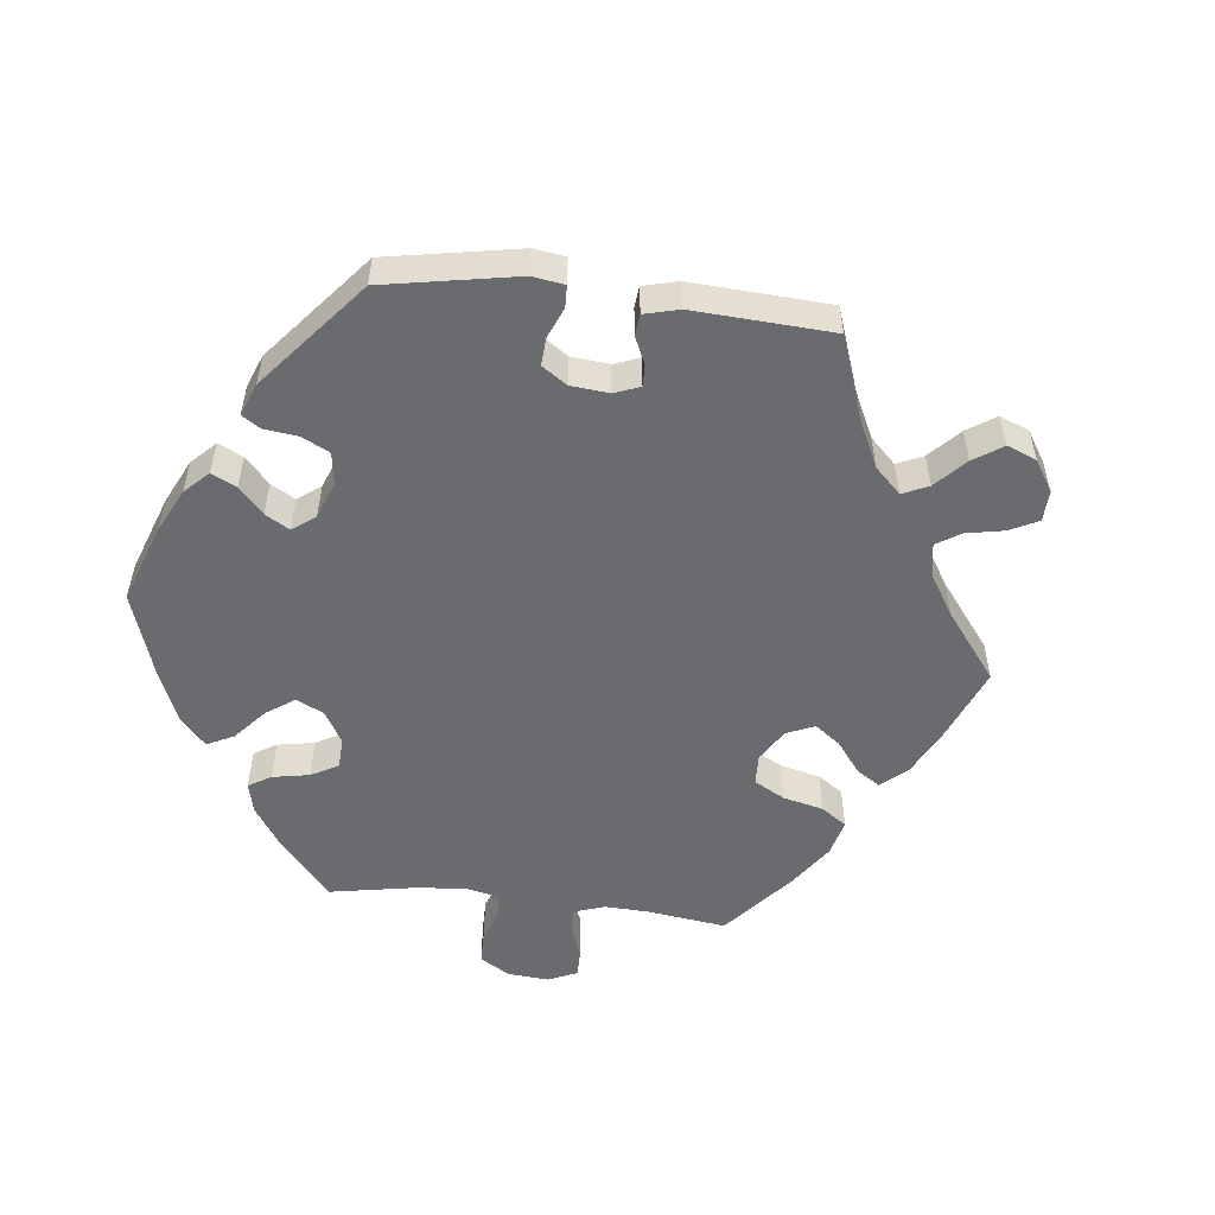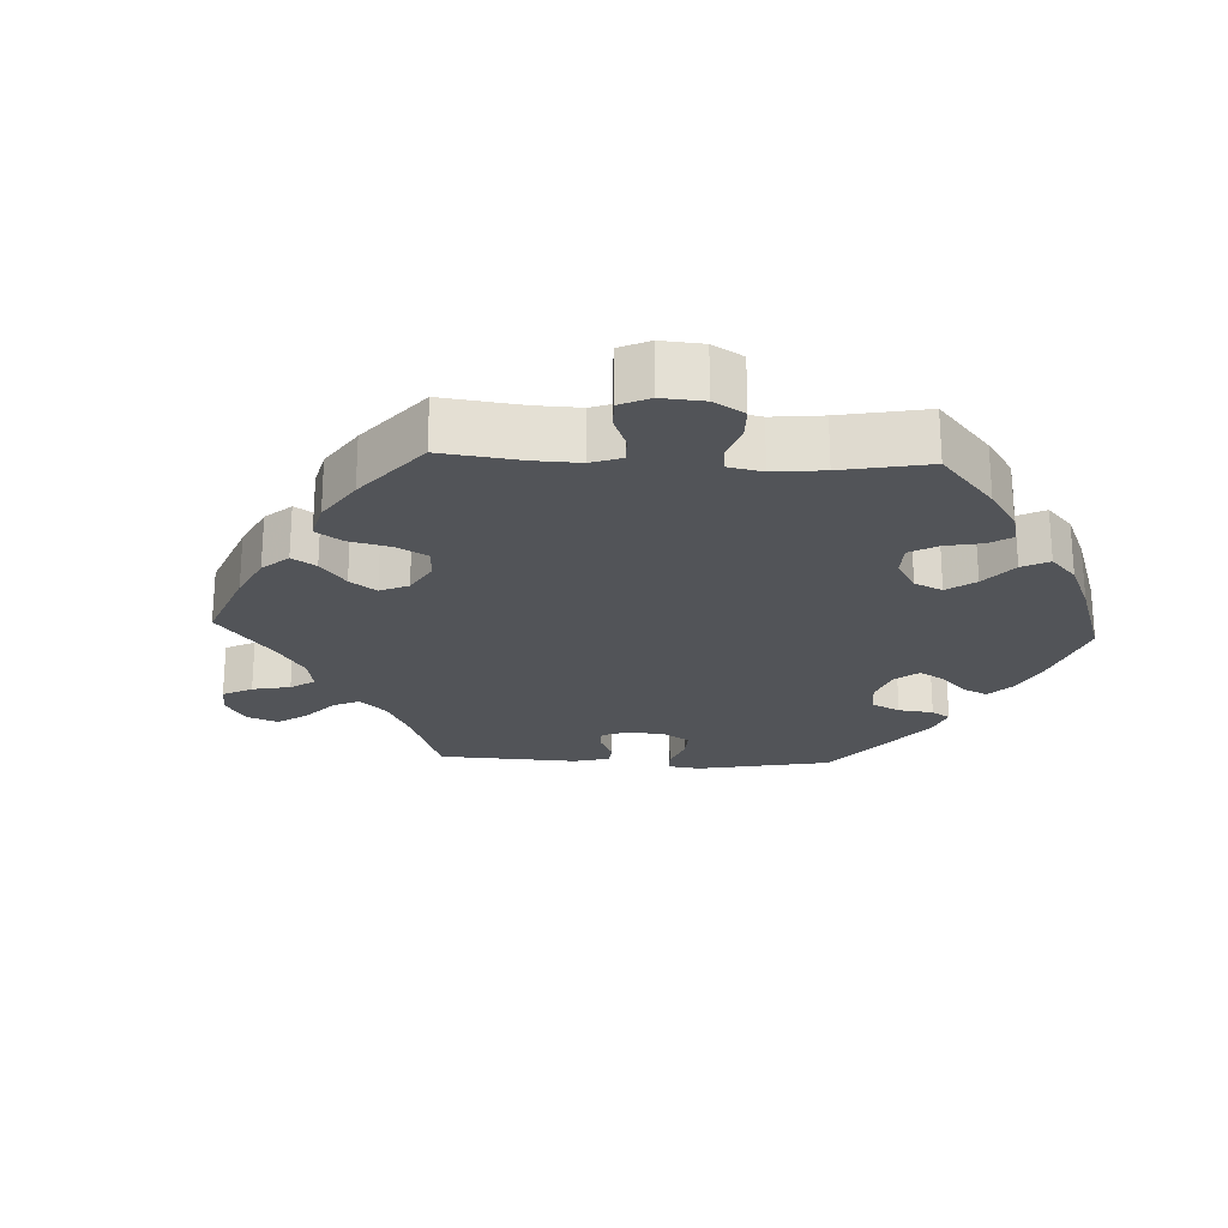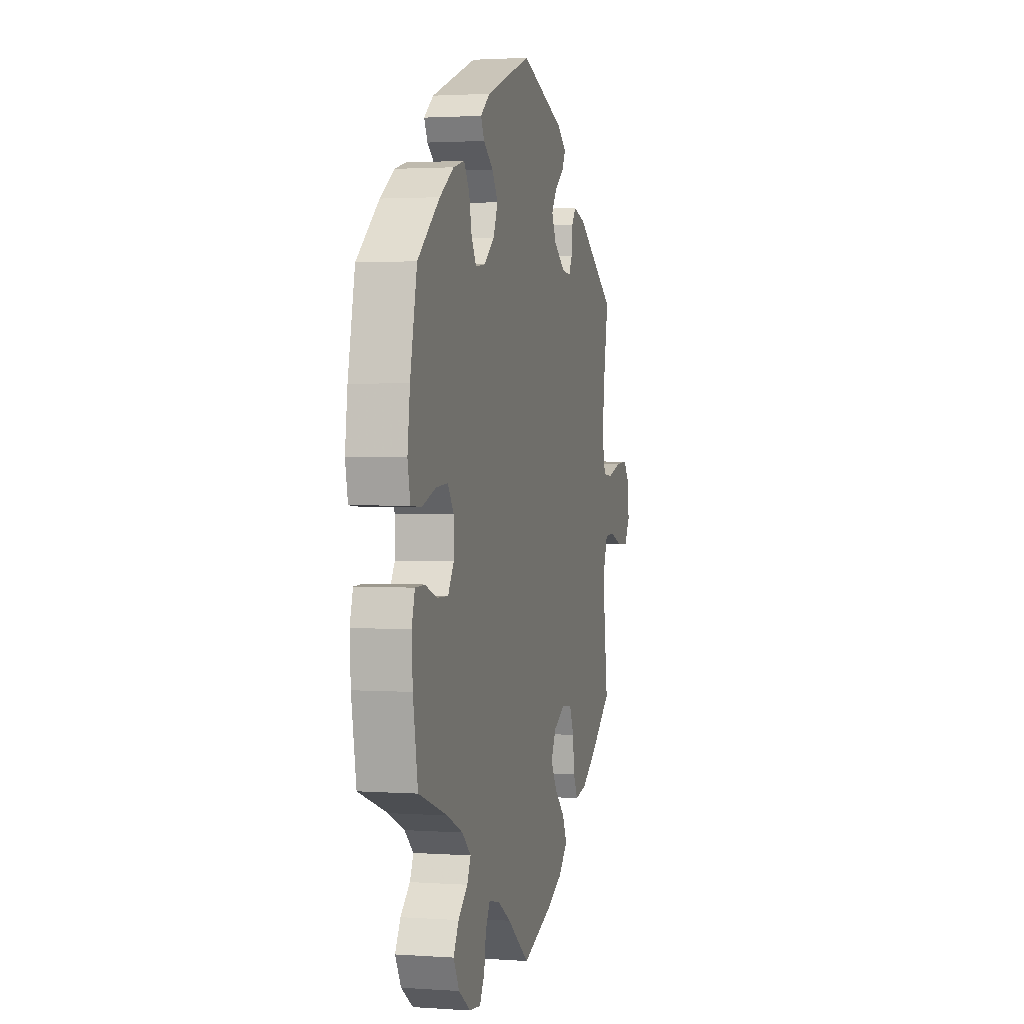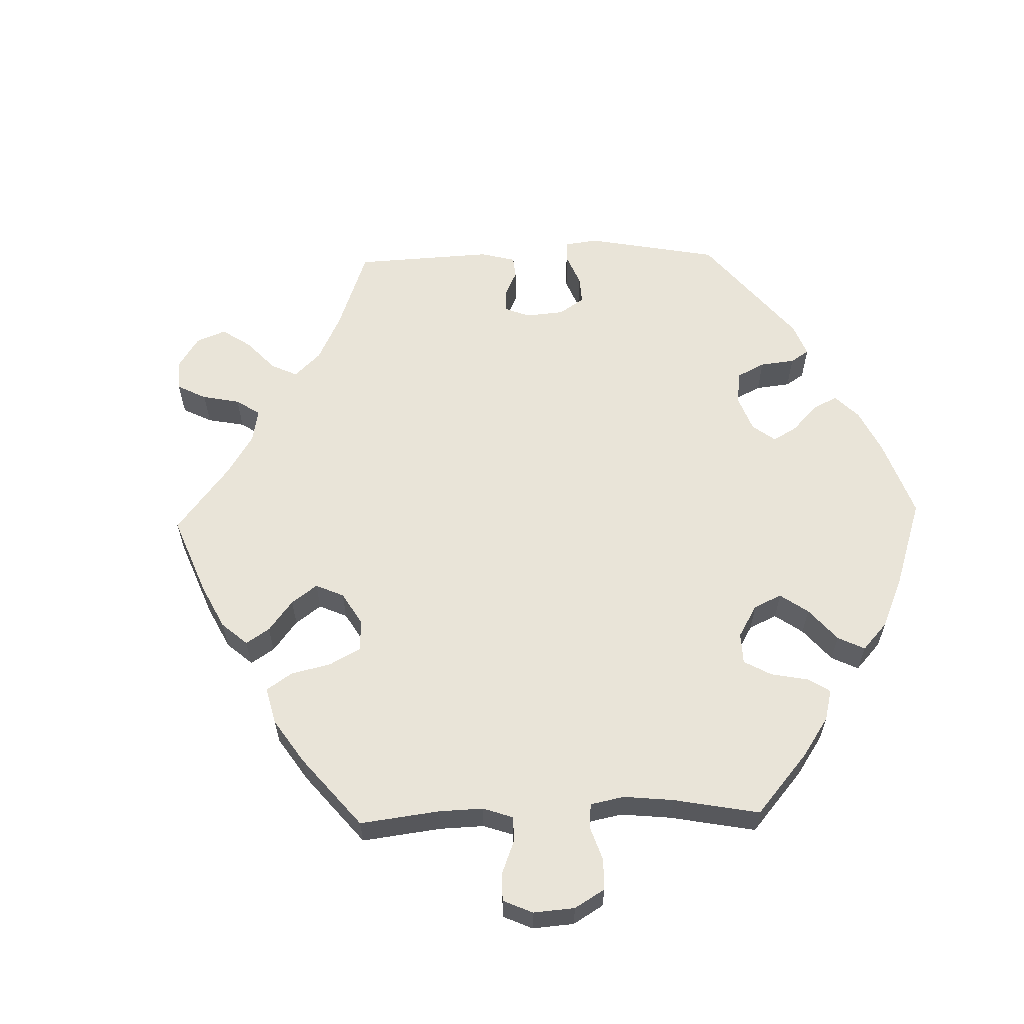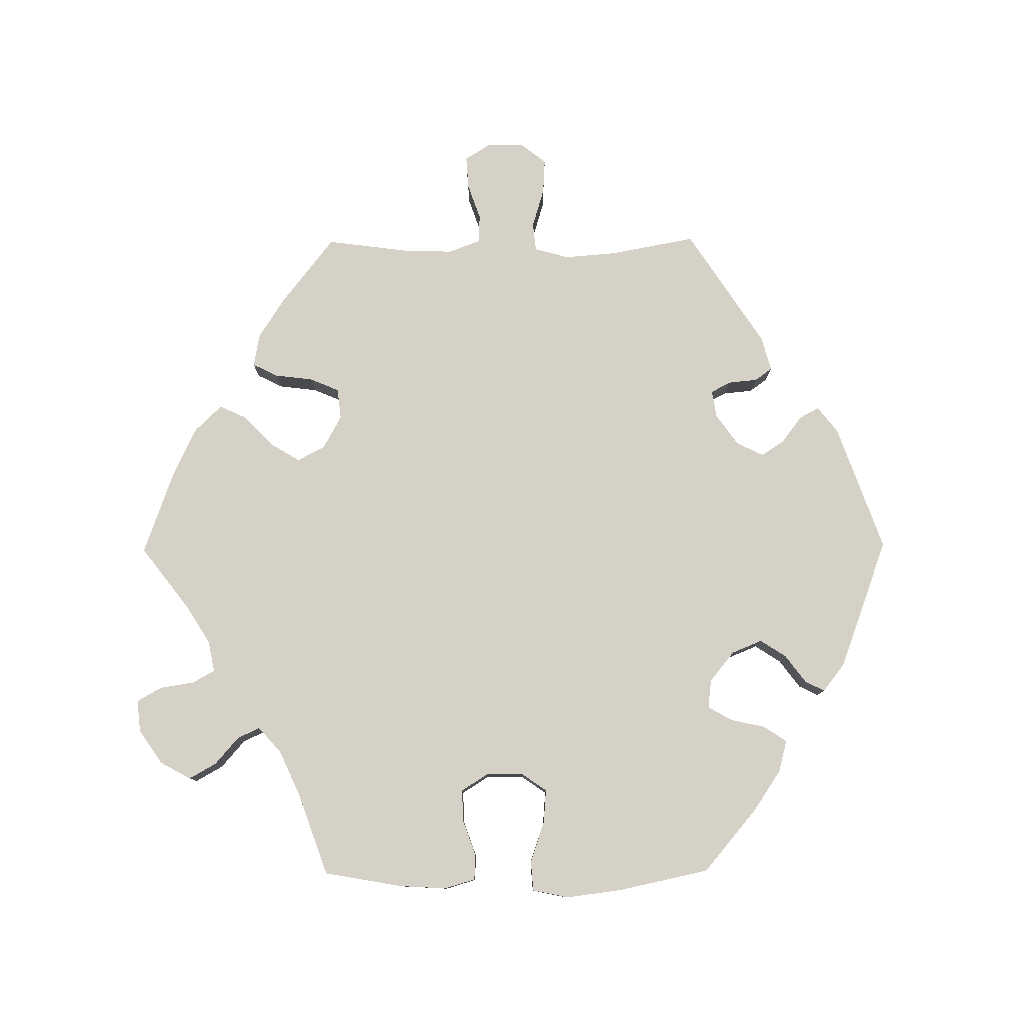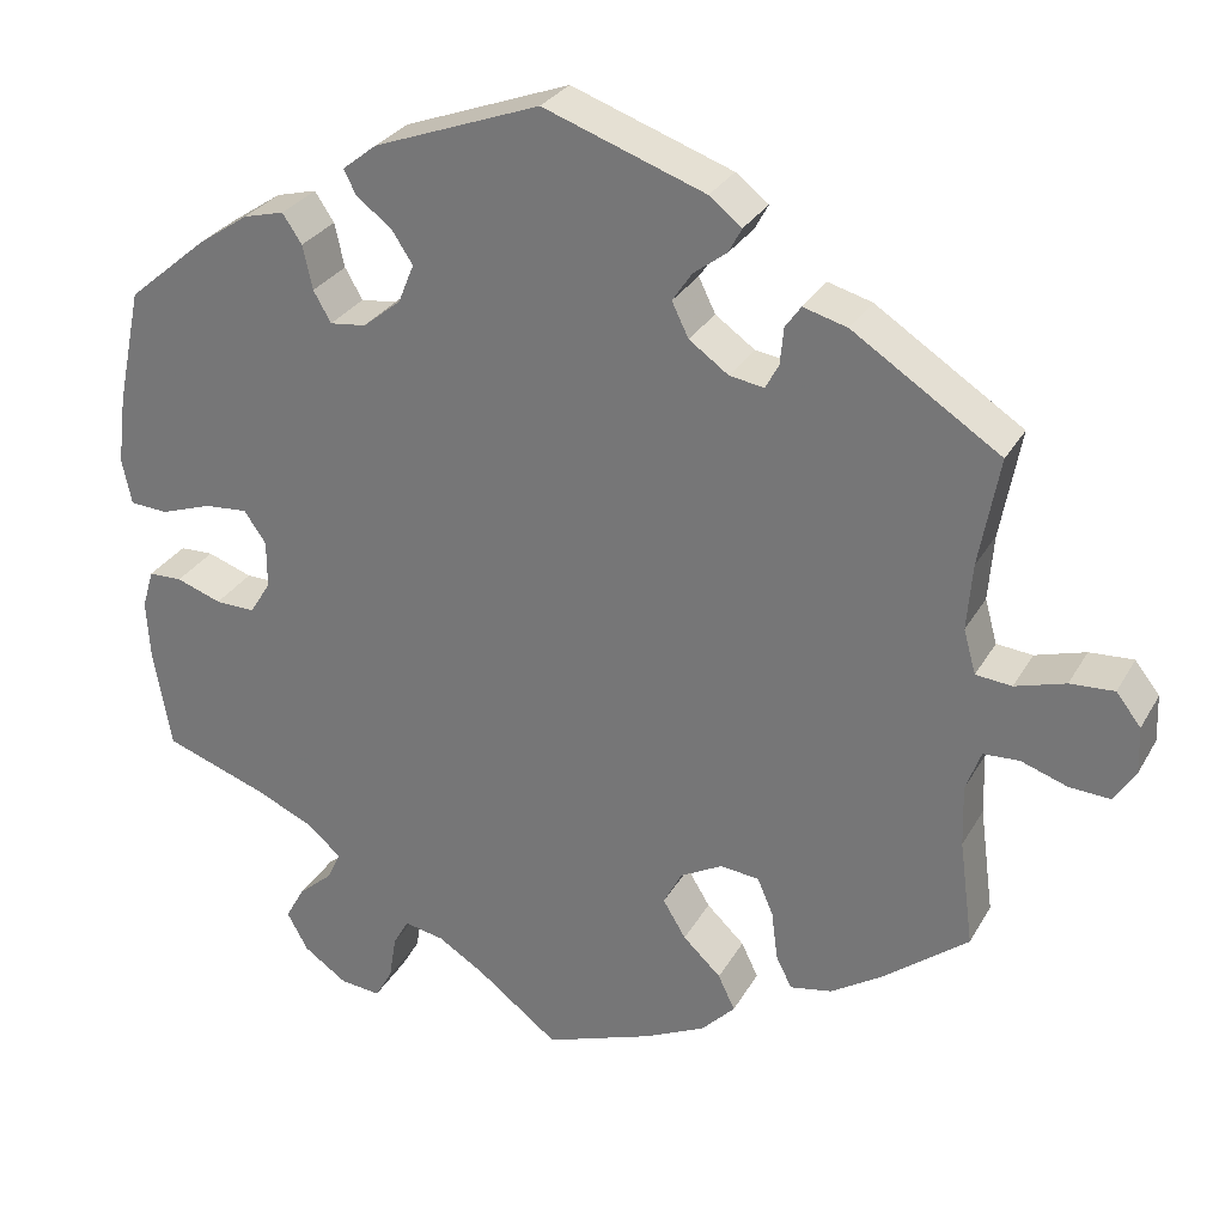
<metadata>
{"format":"obj","ext":"obj","renderer":"f3d","projection":"perspective","resolution":1024,"background":"white","views":[{"elev":-53.4,"azim":23.3,"up":"+Y"},{"elev":-23.1,"azim":-152.8,"up":"+Y"},{"elev":2.0,"azim":-76.0,"up":"+Z"},{"elev":60.3,"azim":-151.6,"up":"+Y"},{"elev":79.2,"azim":-90.5,"up":"+Y"},{"elev":29.0,"azim":24.4,"up":"+Z"}]}
</metadata>
<code>
v -0.52 0.07 -0.176
v -0.524 0.07 -0.108
v -0.511 0.07 -0.064
v -0.473 0.07 -0.063
v -0.422 0.07 -0.081
v -0.377 0.07 -0.082
v -0.353 0.07 -0.044
v -0.353 0.07 0.01
v -0.378 0.07 0.046
v -0.427 0.07 0.042
v -0.485 0.07 0.022
v -0.528 0.07 0.025
v -0.539 0.07 0.077
v -0.529 0.07 0.156
v -0.501 0.07 0.288
v -0.41 0.07 0.365
v -0.352 0.07 0.404
v -0.306 0.07 0.416
v -0.284 0.07 0.383
v -0.273 0.07 0.333
v -0.253 0.07 0.298
v -0.212 0.07 0.303
v -0.169 0.07 0.338
v -0.151 0.07 0.382
v -0.175 0.07 0.419
v -0.215 0.07 0.449
v -0.229 0.07 0.477
v -0.19 0.07 0.508
v -0.001 0.07 0.578
v 0.182 0.07 0.513
v 0.219 0.07 0.484
v 0.204 0.07 0.456
v 0.166 0.07 0.427
v 0.144 0.07 0.394
v 0.163 0.07 0.355
v 0.208 0.07 0.323
v 0.247 0.07 0.317
v 0.262 0.07 0.345
v 0.266 0.07 0.387
v 0.284 0.07 0.412
v 0.334 0.07 0.398
v 0.501 0.07 0.289
v 0.478 0.07 0.165
v 0.472 0.07 0.09
v 0.486 0.07 0.04
v 0.527 0.07 0.036
v 0.584 0.07 0.053
v 0.634 0.07 0.056
v 0.662 0.07 0.02
v 0.664 0.07 -0.033
v 0.64 0.07 -0.071
v 0.593 0.07 -0.068
v 0.541 0.07 -0.05
v 0.5 0.07 -0.052
v 0.483 0.07 -0.098
v 0.485 0.07 -0.168
v 0.501 0.07 -0.289
v 0.405 0.07 -0.364
v 0.346 0.07 -0.402
v 0.298 0.07 -0.411
v 0.28 0.07 -0.375
v 0.273 0.07 -0.319
v 0.255 0.07 -0.277
v 0.211 0.07 -0.272
v 0.163 0.07 -0.298
v 0.142 0.07 -0.338
v 0.168 0.07 -0.381
v 0.211 0.07 -0.422
v 0.23 0.07 -0.462
v 0.192 0.07 -0.501
v 0.123 0.07 -0.534
v 0 0.07 -0.578
v -0.091 0.07 -0.508
v -0.145 0.07 -0.474
v -0.19 0.07 -0.465
v -0.208 0.07 -0.497
v -0.216 0.07 -0.547
v -0.236 0.07 -0.582
v -0.282 0.07 -0.577
v -0.331 0.07 -0.543
v -0.355 0.07 -0.499
v -0.333 0.07 -0.46
v -0.294 0.07 -0.426
v -0.279 0.07 -0.394
v -0.316 0.07 -0.361
v -0.382 0.07 -0.331
v -0.5 0.07 -0.289
v -0.52 0 -0.176
v -0.524 0 -0.108
v -0.511 0 -0.064
v -0.473 0 -0.063
v -0.422 0 -0.081
v -0.377 0 -0.082
v -0.353 0 -0.044
v -0.353 0 0.01
v -0.378 0 0.046
v -0.427 0 0.042
v -0.485 0 0.022
v -0.528 0 0.025
v -0.539 0 0.077
v -0.529 0 0.156
v -0.501 0 0.288
v -0.41 0 0.365
v -0.352 0 0.404
v -0.306 0 0.416
v -0.284 0 0.383
v -0.273 0 0.333
v -0.253 0 0.298
v -0.212 0 0.303
v -0.169 0 0.338
v -0.151 0 0.382
v -0.175 0 0.419
v -0.215 0 0.449
v -0.229 0 0.477
v -0.19 0 0.508
v -0.001 0 0.578
v 0.182 0 0.513
v 0.219 0 0.484
v 0.204 0 0.456
v 0.166 0 0.427
v 0.144 0 0.394
v 0.163 0 0.355
v 0.208 0 0.323
v 0.247 0 0.317
v 0.262 0 0.345
v 0.266 0 0.387
v 0.284 0 0.412
v 0.334 0 0.398
v 0.501 0 0.289
v 0.478 0 0.165
v 0.472 0 0.09
v 0.486 0 0.04
v 0.527 0 0.036
v 0.584 0 0.053
v 0.634 0 0.056
v 0.662 0 0.02
v 0.664 0 -0.033
v 0.64 0 -0.071
v 0.593 0 -0.068
v 0.541 0 -0.05
v 0.5 0 -0.052
v 0.483 0 -0.098
v 0.485 0 -0.168
v 0.501 0 -0.289
v 0.405 0 -0.364
v 0.346 0 -0.402
v 0.298 0 -0.411
v 0.28 0 -0.375
v 0.273 0 -0.319
v 0.255 0 -0.277
v 0.211 0 -0.272
v 0.163 0 -0.298
v 0.142 0 -0.338
v 0.168 0 -0.381
v 0.211 0 -0.422
v 0.23 0 -0.462
v 0.192 0 -0.501
v 0.123 0 -0.534
v 0 0 -0.578
v -0.091 0 -0.508
v -0.145 0 -0.474
v -0.19 0 -0.465
v -0.208 0 -0.497
v -0.216 0 -0.547
v -0.236 0 -0.582
v -0.282 0 -0.577
v -0.331 0 -0.543
v -0.355 0 -0.499
v -0.333 0 -0.46
v -0.294 0 -0.426
v -0.279 0 -0.394
v -0.316 0 -0.361
v -0.382 0 -0.331
v -0.5 0 -0.289
f 86 87 1 2
f 85 86 2 3
f 84 85 3 4
f 80 81 82 83
f 80 83 84
f 79 80 84
f 76 77 78 79
f 75 76 79 84
f 74 75 84 4
f 70 71 72 73
f 67 68 69 70
f 66 67 70 73
f 65 66 73 74
f 59 60 61 62
f 59 62 63
f 56 57 58 59
f 55 56 59 63
f 54 55 63 64
f 50 51 52 53
f 50 53 54
f 49 50 54
f 46 47 48 49
f 45 46 49 54
f 44 45 54 64
f 40 41 42 43
f 38 39 40 43
f 37 38 43 44
f 36 37 44 64
f 30 31 32 33
f 30 33 34
f 29 30 34
f 28 29 34 35
f 25 26 27 28
f 24 25 28 35
f 17 18 19 20
f 17 20 21
f 16 17 21
f 15 16 21
f 14 15 21
f 13 14 21 22
f 10 11 12 13
f 9 10 13 22
f 65 74 4 5
f 64 65 5 6
f 36 64 6 7
f 23 24 35 36
f 23 36 7 8
f 8 9 22 23
f 89 88 174 173
f 90 89 173 172
f 91 90 172 171
f 170 169 168 167
f 171 170 167
f 171 167 166
f 166 165 164 163
f 171 166 163 162
f 91 171 162 161
f 160 159 158 157
f 157 156 155 154
f 160 157 154 153
f 161 160 153 152
f 149 148 147 146
f 150 149 146
f 146 145 144 143
f 150 146 143 142
f 151 150 142 141
f 140 139 138 137
f 141 140 137
f 141 137 136
f 136 135 134 133
f 141 136 133 132
f 151 141 132 131
f 130 129 128 127
f 130 127 126 125
f 131 130 125 124
f 151 131 124 123
f 120 119 118 117
f 121 120 117
f 121 117 116
f 122 121 116 115
f 115 114 113 112
f 122 115 112 111
f 107 106 105 104
f 108 107 104
f 108 104 103
f 108 103 102
f 108 102 101
f 109 108 101 100
f 100 99 98 97
f 109 100 97 96
f 92 91 161 152
f 93 92 152 151
f 94 93 151 123
f 123 122 111 110
f 95 94 123 110
f 110 109 96 95
f 1 88 89 2
f 2 89 90 3
f 3 90 91 4
f 4 91 92 5
f 5 92 93 6
f 6 93 94 7
f 7 94 95 8
f 8 95 96 9
f 9 96 97 10
f 10 97 98 11
f 11 98 99 12
f 12 99 100 13
f 13 100 101 14
f 14 101 102 15
f 15 102 103 16
f 16 103 104 17
f 17 104 105 18
f 18 105 106 19
f 19 106 107 20
f 20 107 108 21
f 21 108 109 22
f 22 109 110 23
f 23 110 111 24
f 24 111 112 25
f 25 112 113 26
f 26 113 114 27
f 27 114 115 28
f 28 115 116 29
f 29 116 117 30
f 30 117 118 31
f 31 118 119 32
f 32 119 120 33
f 33 120 121 34
f 34 121 122 35
f 35 122 123 36
f 36 123 124 37
f 37 124 125 38
f 38 125 126 39
f 39 126 127 40
f 40 127 128 41
f 41 128 129 42
f 42 129 130 43
f 43 130 131 44
f 44 131 132 45
f 45 132 133 46
f 46 133 134 47
f 47 134 135 48
f 48 135 136 49
f 49 136 137 50
f 50 137 138 51
f 51 138 139 52
f 52 139 140 53
f 53 140 141 54
f 54 141 142 55
f 55 142 143 56
f 56 143 144 57
f 57 144 145 58
f 58 145 146 59
f 59 146 147 60
f 60 147 148 61
f 61 148 149 62
f 62 149 150 63
f 63 150 151 64
f 64 151 152 65
f 65 152 153 66
f 66 153 154 67
f 67 154 155 68
f 68 155 156 69
f 69 156 157 70
f 70 157 158 71
f 71 158 159 72
f 72 159 160 73
f 73 160 161 74
f 74 161 162 75
f 75 162 163 76
f 76 163 164 77
f 77 164 165 78
f 78 165 166 79
f 79 166 167 80
f 80 167 168 81
f 81 168 169 82
f 82 169 170 83
f 83 170 171 84
f 84 171 172 85
f 85 172 173 86
f 86 173 174 87
f 87 174 88 1

</code>
